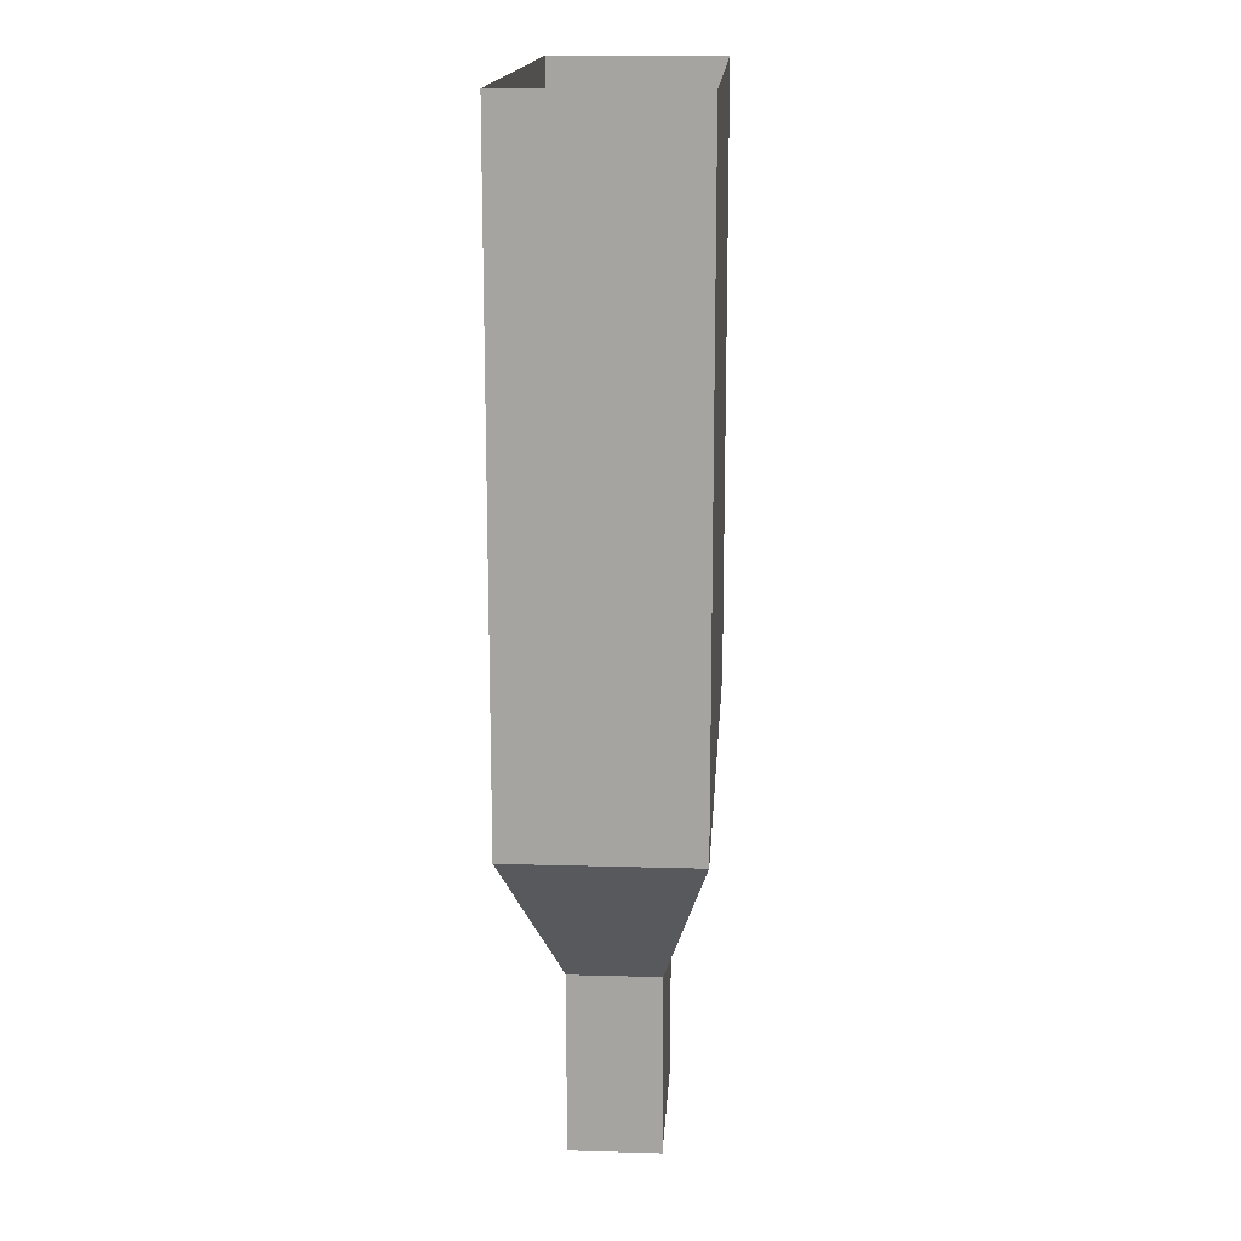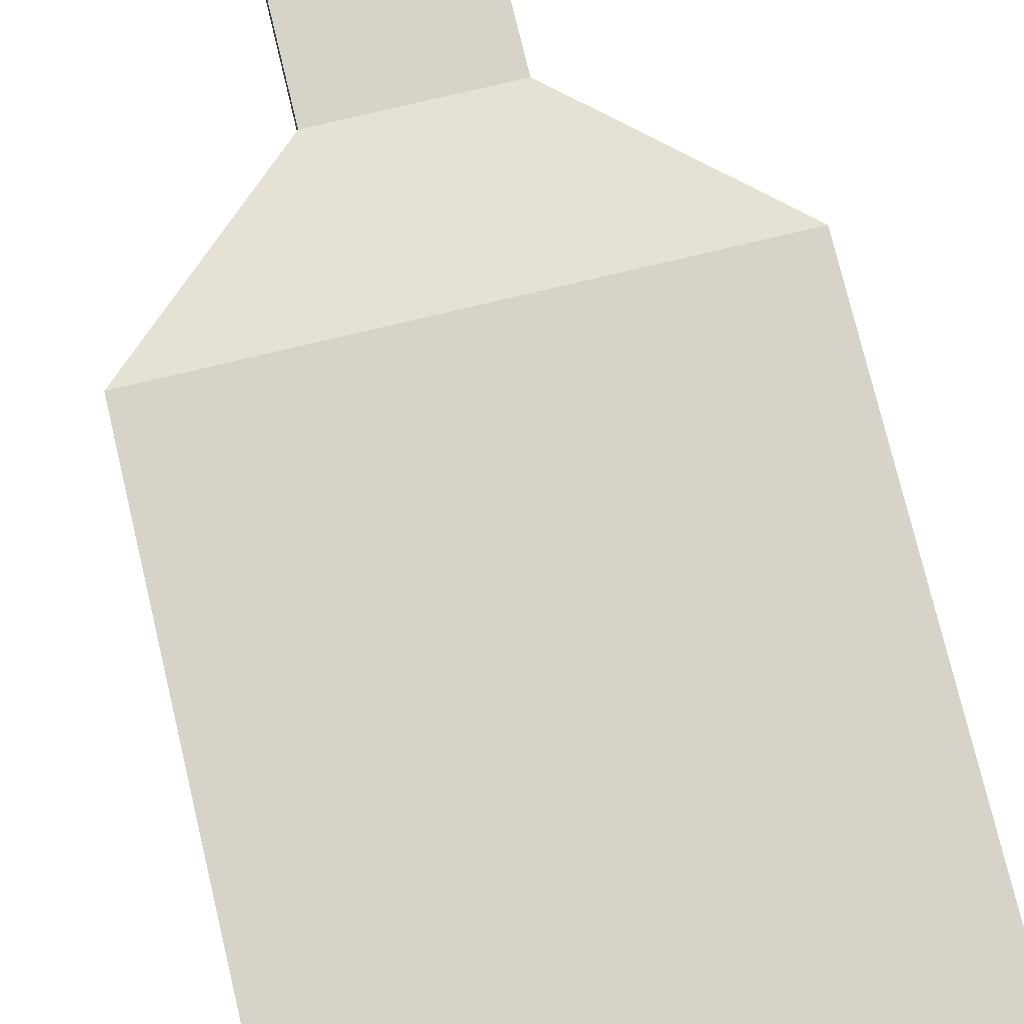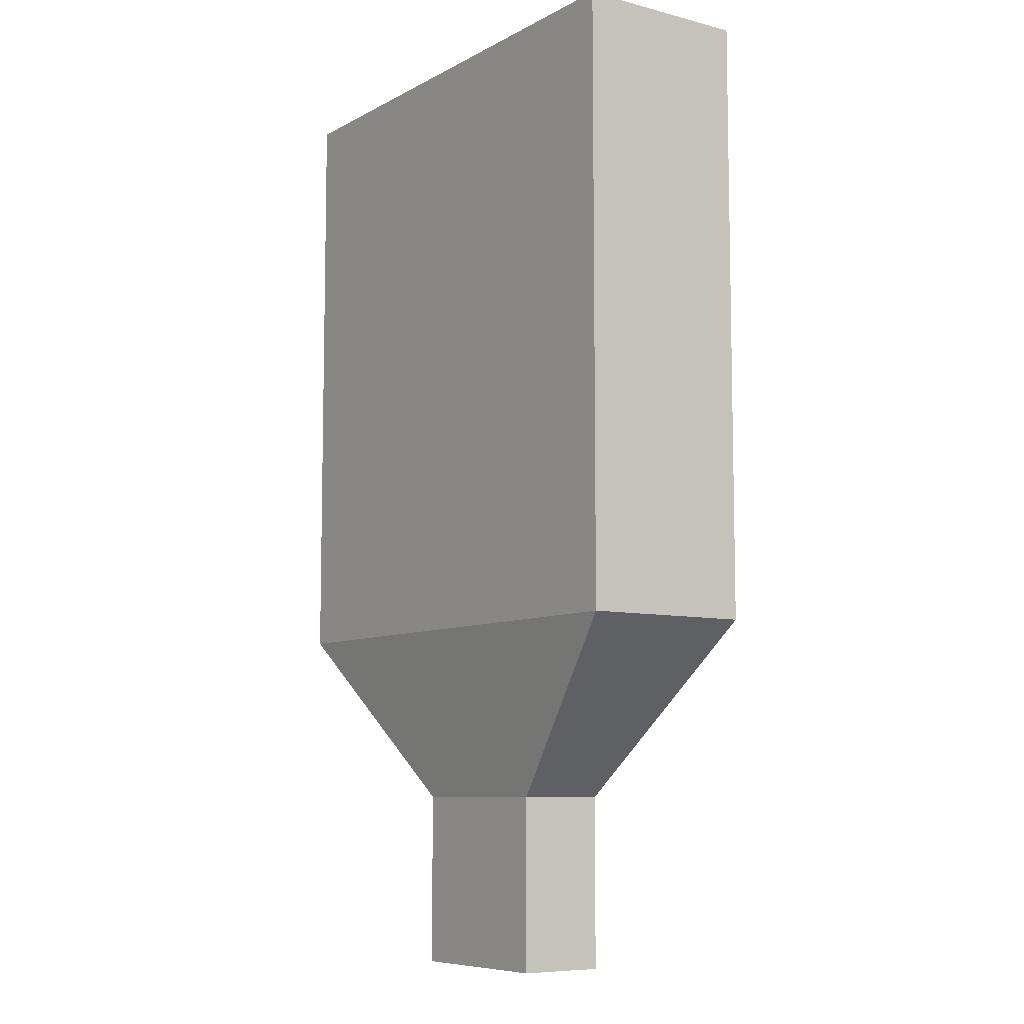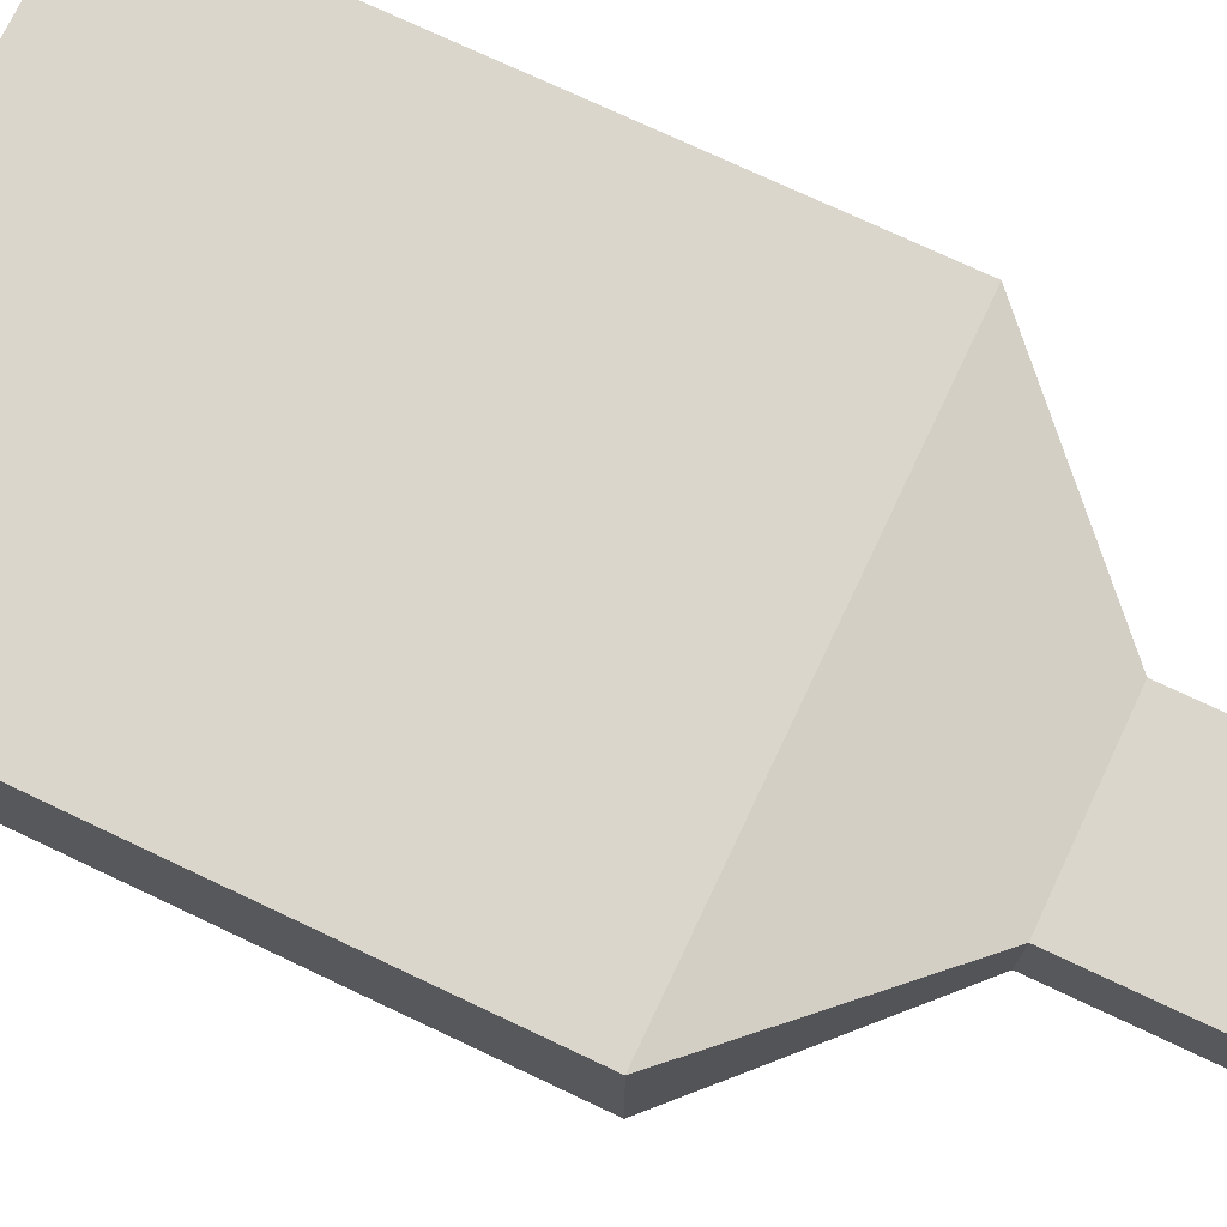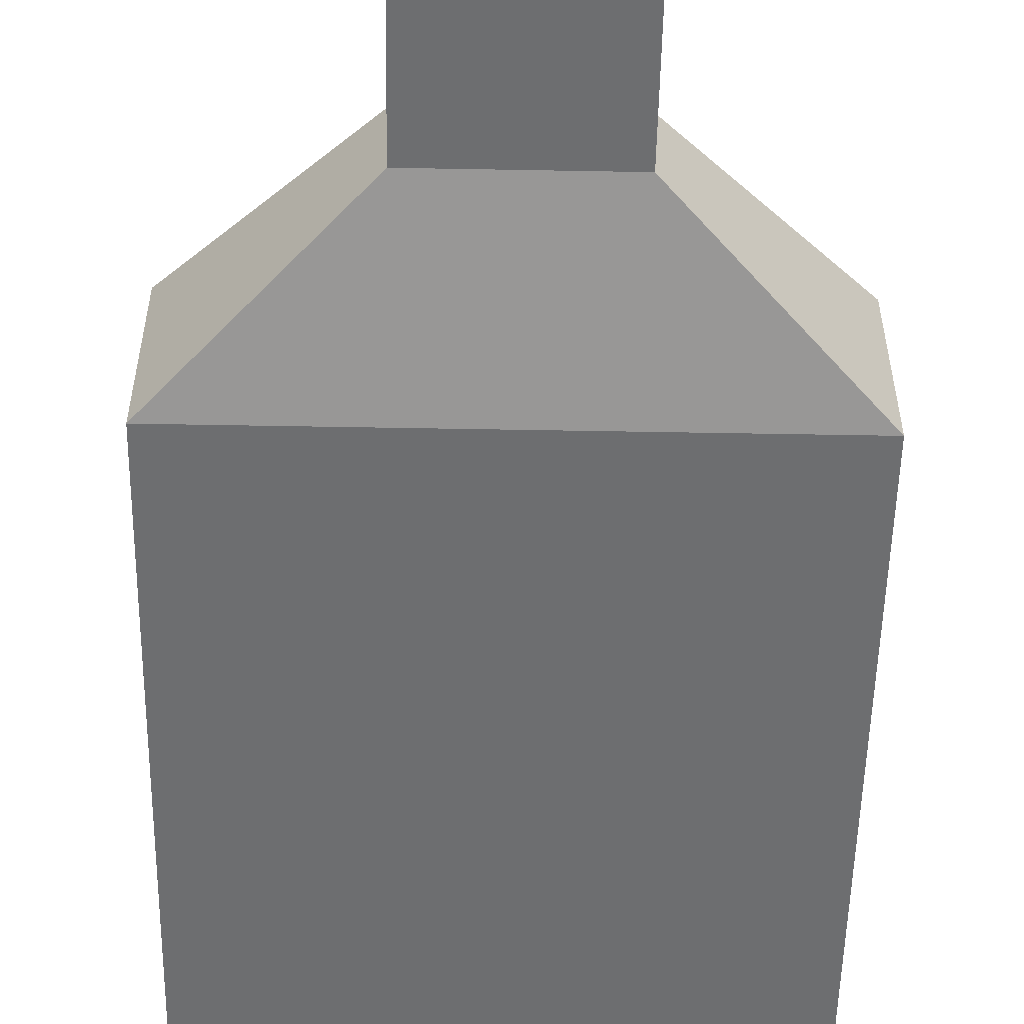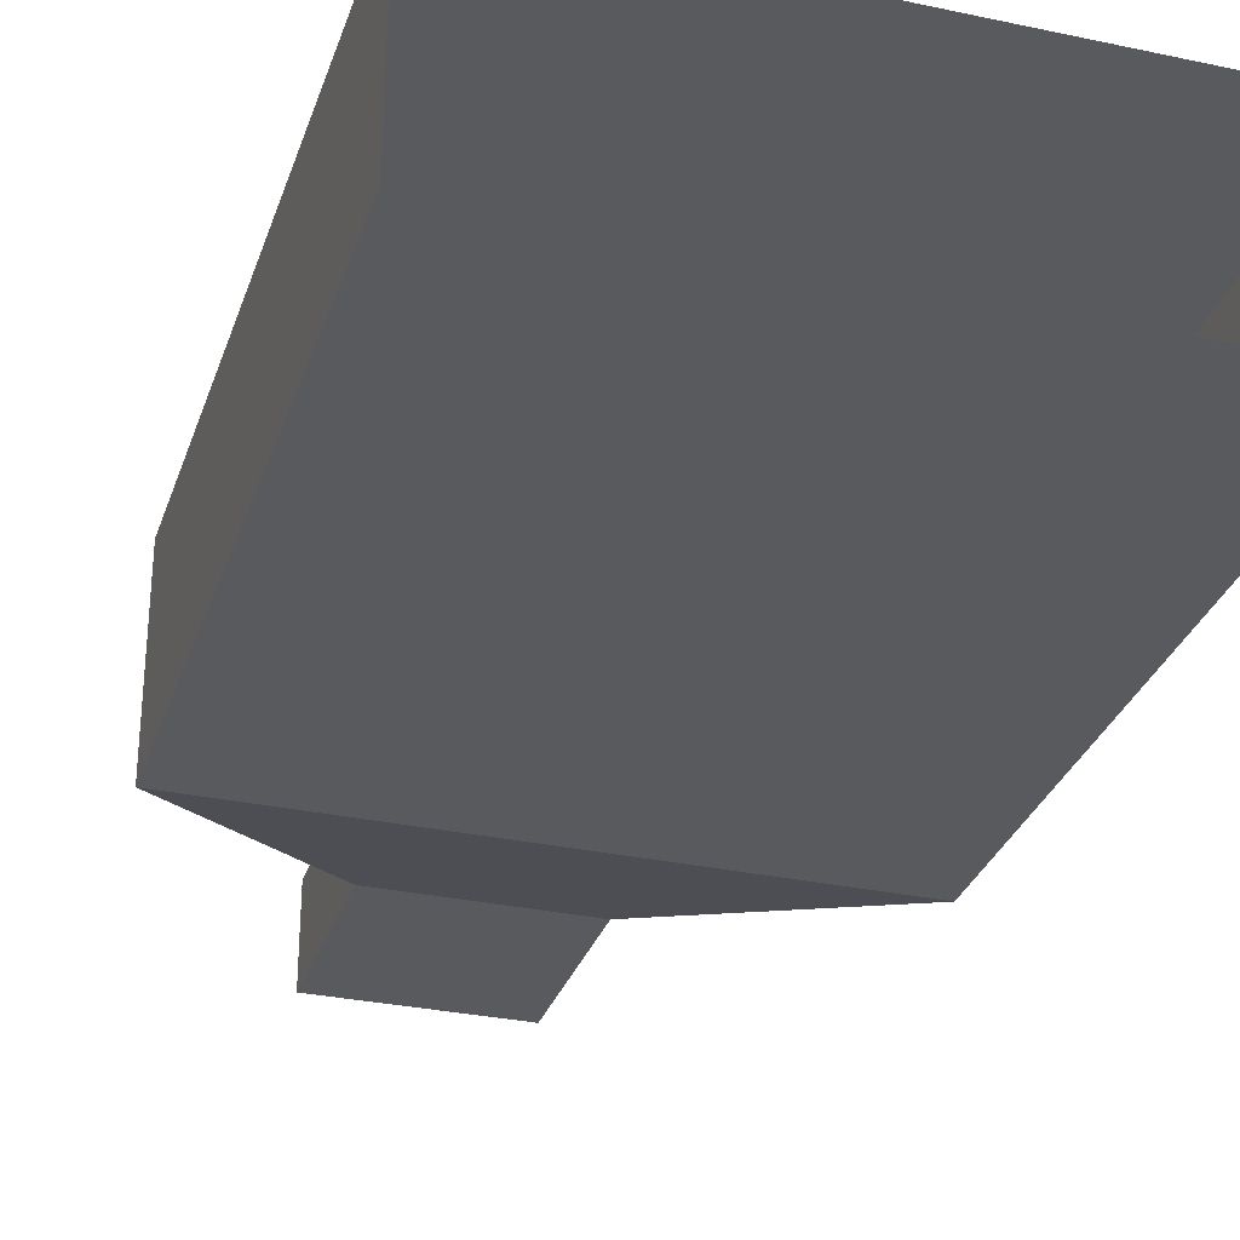
<metadata>
{"format":"obj","ext":"obj","renderer":"f3d","projection":"perspective","resolution":1024,"background":"white","views":[{"elev":15.9,"azim":93.5,"up":"+Y"},{"elev":76.6,"azim":166.5,"up":"+Z"},{"elev":-8.0,"azim":54.9,"up":"+Y"},{"elev":74.0,"azim":-64.7,"up":"+Z"},{"elev":-54.3,"azim":-1.1,"up":"+Z"},{"elev":-30.7,"azim":162.9,"up":"+Z"}]}
</metadata>
<code>
o item/rat_poison
v -8 -12 -8
v 6 -4 -8
v 8 -6 -8
v -8 -14 -8
v 8 -14 -8
v -8 -6 -8
v -6 -4 -8
v 8 -12 -8
v -2 -18 -8
v -3 -15 -8
v 3 -15 -8
v 2 -18 -8
v -6 -20 -8
v 6 -20 -8
v 4 -26 -8
v -4 -26 -8
v -3 -23 -8
v -3 -21 -8
v -1 -21 -8
v -1 -23 -8
v 1 -23 -8
v 1 -21 -8
v 3 -21 -8
v 3 -23 -8
v -4 -44 -2
v -4 -44 -6
v 4 -44 -6
v 4 -44 -2
v 4 -36 -2
v -4 -36 -2
v -4 -36 -6
v 4 -36 -6
v 12 -28 0
v -12 -28 0
v -12 -28 -8
v 12 -28 -8
v 12 0 -8
v 12 0 0
v -12 0 0
v -12 0 -8
f 1 2 3
f 1 3 4
f 5 6 7
f 5 7 8
f 9 10 11
f 9 11 12
f 9 12 13
f 13 12 14
f 13 14 15
f 13 15 16
f 17 18 19
f 17 19 20
f 21 22 23
f 21 23 24
f 25 26 27
f 25 27 28
f 25 28 29
f 25 29 30
f 25 30 26
f 26 30 31
f 26 31 27
f 27 31 32
f 27 32 28
f 28 32 29
f 29 32 33
f 29 33 34
f 29 34 30
f 30 34 31
f 31 34 35
f 31 35 36
f 31 36 32
f 32 36 33
f 33 36 37
f 33 37 38
f 33 38 34
f 34 38 39
f 34 39 35
f 35 39 40
f 35 40 36
f 36 40 37

</code>
